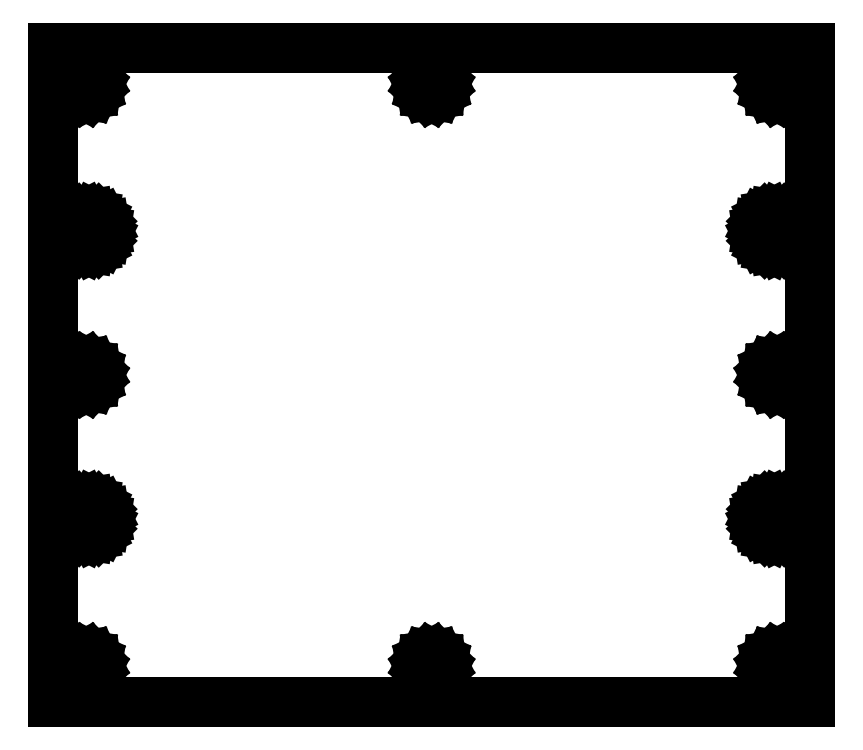
<metadata>
{"format":"dxf","ext":"dxf","renderer":"ezdxf+matplotlib","layout":"modelspace","background":"white","min_lineweight":24,"dpi":150}
</metadata>
<code>
0
SECTION
2
ENTITIES
0
LINE
8
0
10
62.5
20
54
11
-62.5
21
54
0
LINE
8
0
10
-62.5
20
54
11
-62.5
21
-54
0
LINE
8
0
10
-62.5
20
-54
11
62.5
21
-54
0
LINE
8
0
10
62.5
20
-54
11
62.5
21
54
0
LINE
8
0
10
-57.56
20
46.29
11
-58.06
21
46.54
0
LINE
8
0
10
-58.06
20
46.54
11
-58.46
21
46.94
0
LINE
8
0
10
-58.46
20
46.94
11
-58.71
21
47.44
0
LINE
8
0
10
-58.71
20
47.44
11
-58.8
21
48
0
LINE
8
0
10
-58.8
20
48
11
-58.71
21
48.56
0
LINE
8
0
10
-58.71
20
48.56
11
-58.46
21
49.06
0
LINE
8
0
10
-58.46
20
49.06
11
-58.06
21
49.46
0
LINE
8
0
10
-58.06
20
49.46
11
-57.56
21
49.71
0
LINE
8
0
10
-57.56
20
49.71
11
-57
21
49.8
0
LINE
8
0
10
-57
20
49.8
11
-56.44
21
49.71
0
LINE
8
0
10
-56.44
20
49.71
11
-55.94
21
49.46
0
LINE
8
0
10
-55.94
20
49.46
11
-55.54
21
49.06
0
LINE
8
0
10
-55.54
20
49.06
11
-55.29
21
48.56
0
LINE
8
0
10
-55.29
20
48.56
11
-55.2
21
48
0
LINE
8
0
10
-55.2
20
48
11
-55.29
21
47.44
0
LINE
8
0
10
-55.29
20
47.44
11
-55.54
21
46.94
0
LINE
8
0
10
-55.54
20
46.94
11
-55.94
21
46.54
0
LINE
8
0
10
-55.94
20
46.54
11
-56.44
21
46.29
0
LINE
8
0
10
-56.44
20
46.29
11
-57
21
46.2
0
LINE
8
0
10
-57
20
46.2
11
-57.56
21
46.29
0
LINE
8
0
10
56.44
20
46.29
11
55.94
21
46.54
0
LINE
8
0
10
55.94
20
46.54
11
55.54
21
46.94
0
LINE
8
0
10
55.54
20
46.94
11
55.29
21
47.44
0
LINE
8
0
10
55.29
20
47.44
11
55.2
21
48
0
LINE
8
0
10
55.2
20
48
11
55.29
21
48.56
0
LINE
8
0
10
55.29
20
48.56
11
55.54
21
49.06
0
LINE
8
0
10
55.54
20
49.06
11
55.94
21
49.46
0
LINE
8
0
10
55.94
20
49.46
11
56.44
21
49.71
0
LINE
8
0
10
56.44
20
49.71
11
57
21
49.8
0
LINE
8
0
10
57
20
49.8
11
57.56
21
49.71
0
LINE
8
0
10
57.56
20
49.71
11
58.06
21
49.46
0
LINE
8
0
10
58.06
20
49.46
11
58.46
21
49.06
0
LINE
8
0
10
58.46
20
49.06
11
58.71
21
48.56
0
LINE
8
0
10
58.71
20
48.56
11
58.8
21
48
0
LINE
8
0
10
58.8
20
48
11
58.71
21
47.44
0
LINE
8
0
10
58.71
20
47.44
11
58.46
21
46.94
0
LINE
8
0
10
58.46
20
46.94
11
58.06
21
46.54
0
LINE
8
0
10
58.06
20
46.54
11
57.56
21
46.29
0
LINE
8
0
10
57.56
20
46.29
11
57
21
46.2
0
LINE
8
0
10
57
20
46.2
11
56.44
21
46.29
0
LINE
8
0
10
-0.5562
20
46.29
11
-1.058
21
46.54
0
LINE
8
0
10
-1.058
20
46.54
11
-1.456
21
46.94
0
LINE
8
0
10
-1.456
20
46.94
11
-1.712
21
47.44
0
LINE
8
0
10
-1.712
20
47.44
11
-1.8
21
48
0
LINE
8
0
10
-1.8
20
48
11
-1.712
21
48.56
0
LINE
8
0
10
-1.712
20
48.56
11
-1.456
21
49.06
0
LINE
8
0
10
-1.456
20
49.06
11
-1.058
21
49.46
0
LINE
8
0
10
-1.058
20
49.46
11
-0.5562
21
49.71
0
LINE
8
0
10
-0.5562
20
49.71
11
0
21
49.8
0
LINE
8
0
10
0
20
49.8
11
0.5562
21
49.71
0
LINE
8
0
10
0.5562
20
49.71
11
1.058
21
49.46
0
LINE
8
0
10
1.058
20
49.46
11
1.456
21
49.06
0
LINE
8
0
10
1.456
20
49.06
11
1.712
21
48.56
0
LINE
8
0
10
1.712
20
48.56
11
1.8
21
48
0
LINE
8
0
10
1.8
20
48
11
1.712
21
47.44
0
LINE
8
0
10
1.712
20
47.44
11
1.456
21
46.94
0
LINE
8
0
10
1.456
20
46.94
11
1.058
21
46.54
0
LINE
8
0
10
1.058
20
46.54
11
0.5562
21
46.29
0
LINE
8
0
10
0.5562
20
46.29
11
0
21
46.2
0
LINE
8
0
10
0
20
46.2
11
-0.5562
21
46.29
0
LINE
8
0
10
-57.4
20
21.13
11
-58.17
21
21.53
0
LINE
8
0
10
-58.17
20
21.53
11
-58.77
21
22.13
0
LINE
8
0
10
-58.77
20
22.13
11
-59.17
21
22.9
0
LINE
8
0
10
-59.17
20
22.9
11
-59.3
21
23.75
0
LINE
8
0
10
-59.3
20
23.75
11
-59.17
21
24.6
0
LINE
8
0
10
-59.17
20
24.6
11
-58.77
21
25.37
0
LINE
8
0
10
-58.77
20
25.37
11
-58.17
21
25.97
0
LINE
8
0
10
-58.17
20
25.97
11
-57.4
21
26.37
0
LINE
8
0
10
-57.4
20
26.37
11
-56.55
21
26.5
0
LINE
8
0
10
-56.55
20
26.5
11
-55.7
21
26.37
0
LINE
8
0
10
-55.7
20
26.37
11
-54.93
21
25.97
0
LINE
8
0
10
-54.93
20
25.97
11
-54.33
21
25.37
0
LINE
8
0
10
-54.33
20
25.37
11
-53.93
21
24.6
0
LINE
8
0
10
-53.93
20
24.6
11
-53.8
21
23.75
0
LINE
8
0
10
-53.8
20
23.75
11
-53.93
21
22.9
0
LINE
8
0
10
-53.93
20
22.9
11
-54.33
21
22.13
0
LINE
8
0
10
-54.33
20
22.13
11
-54.93
21
21.53
0
LINE
8
0
10
-54.93
20
21.53
11
-55.7
21
21.13
0
LINE
8
0
10
-55.7
20
21.13
11
-56.55
21
21
0
LINE
8
0
10
-56.55
20
21
11
-57.4
21
21.13
0
LINE
8
0
10
55.7
20
21.13
11
54.93
21
21.53
0
LINE
8
0
10
54.93
20
21.53
11
54.33
21
22.13
0
LINE
8
0
10
54.33
20
22.13
11
53.93
21
22.9
0
LINE
8
0
10
53.93
20
22.9
11
53.8
21
23.75
0
LINE
8
0
10
53.8
20
23.75
11
53.93
21
24.6
0
LINE
8
0
10
53.93
20
24.6
11
54.33
21
25.37
0
LINE
8
0
10
54.33
20
25.37
11
54.93
21
25.97
0
LINE
8
0
10
54.93
20
25.97
11
55.7
21
26.37
0
LINE
8
0
10
55.7
20
26.37
11
56.55
21
26.5
0
LINE
8
0
10
56.55
20
26.5
11
57.4
21
26.37
0
LINE
8
0
10
57.4
20
26.37
11
58.17
21
25.97
0
LINE
8
0
10
58.17
20
25.97
11
58.77
21
25.37
0
LINE
8
0
10
58.77
20
25.37
11
59.17
21
24.6
0
LINE
8
0
10
59.17
20
24.6
11
59.3
21
23.75
0
LINE
8
0
10
59.3
20
23.75
11
59.17
21
22.9
0
LINE
8
0
10
59.17
20
22.9
11
58.77
21
22.13
0
LINE
8
0
10
58.77
20
22.13
11
58.17
21
21.53
0
LINE
8
0
10
58.17
20
21.53
11
57.4
21
21.13
0
LINE
8
0
10
57.4
20
21.13
11
56.55
21
21
0
LINE
8
0
10
56.55
20
21
11
55.7
21
21.13
0
LINE
8
0
10
-57.56
20
-1.712
11
-58.06
21
-1.456
0
LINE
8
0
10
-58.06
20
-1.456
11
-58.46
21
-1.058
0
LINE
8
0
10
-58.46
20
-1.058
11
-58.71
21
-0.5562
0
LINE
8
0
10
-58.71
20
-0.5562
11
-58.8
21
0
0
LINE
8
0
10
-58.8
20
0
11
-58.71
21
0.5562
0
LINE
8
0
10
-58.71
20
0.5562
11
-58.46
21
1.058
0
LINE
8
0
10
-58.46
20
1.058
11
-58.06
21
1.456
0
LINE
8
0
10
-58.06
20
1.456
11
-57.56
21
1.712
0
LINE
8
0
10
-57.56
20
1.712
11
-57
21
1.8
0
LINE
8
0
10
-57
20
1.8
11
-56.44
21
1.712
0
LINE
8
0
10
-56.44
20
1.712
11
-55.94
21
1.456
0
LINE
8
0
10
-55.94
20
1.456
11
-55.54
21
1.058
0
LINE
8
0
10
-55.54
20
1.058
11
-55.29
21
0.5562
0
LINE
8
0
10
-55.29
20
0.5562
11
-55.2
21
0
0
LINE
8
0
10
-55.2
20
0
11
-55.29
21
-0.5562
0
LINE
8
0
10
-55.29
20
-0.5562
11
-55.54
21
-1.058
0
LINE
8
0
10
-55.54
20
-1.058
11
-55.94
21
-1.456
0
LINE
8
0
10
-55.94
20
-1.456
11
-56.44
21
-1.712
0
LINE
8
0
10
-56.44
20
-1.712
11
-57
21
-1.8
0
LINE
8
0
10
-57
20
-1.8
11
-57.56
21
-1.712
0
LINE
8
0
10
56.44
20
-1.712
11
55.94
21
-1.456
0
LINE
8
0
10
55.94
20
-1.456
11
55.54
21
-1.058
0
LINE
8
0
10
55.54
20
-1.058
11
55.29
21
-0.5562
0
LINE
8
0
10
55.29
20
-0.5562
11
55.2
21
0
0
LINE
8
0
10
55.2
20
0
11
55.29
21
0.5562
0
LINE
8
0
10
55.29
20
0.5562
11
55.54
21
1.058
0
LINE
8
0
10
55.54
20
1.058
11
55.94
21
1.456
0
LINE
8
0
10
55.94
20
1.456
11
56.44
21
1.712
0
LINE
8
0
10
56.44
20
1.712
11
57
21
1.8
0
LINE
8
0
10
57
20
1.8
11
57.56
21
1.712
0
LINE
8
0
10
57.56
20
1.712
11
58.06
21
1.456
0
LINE
8
0
10
58.06
20
1.456
11
58.46
21
1.058
0
LINE
8
0
10
58.46
20
1.058
11
58.71
21
0.5562
0
LINE
8
0
10
58.71
20
0.5562
11
58.8
21
0
0
LINE
8
0
10
58.8
20
0
11
58.71
21
-0.5562
0
LINE
8
0
10
58.71
20
-0.5562
11
58.46
21
-1.058
0
LINE
8
0
10
58.46
20
-1.058
11
58.06
21
-1.456
0
LINE
8
0
10
58.06
20
-1.456
11
57.56
21
-1.712
0
LINE
8
0
10
57.56
20
-1.712
11
57
21
-1.8
0
LINE
8
0
10
57
20
-1.8
11
56.44
21
-1.712
0
LINE
8
0
10
-57.4
20
-26.37
11
-58.17
21
-25.97
0
LINE
8
0
10
-58.17
20
-25.97
11
-58.77
21
-25.37
0
LINE
8
0
10
-58.77
20
-25.37
11
-59.17
21
-24.6
0
LINE
8
0
10
-59.17
20
-24.6
11
-59.3
21
-23.75
0
LINE
8
0
10
-59.3
20
-23.75
11
-59.17
21
-22.9
0
LINE
8
0
10
-59.17
20
-22.9
11
-58.77
21
-22.13
0
LINE
8
0
10
-58.77
20
-22.13
11
-58.17
21
-21.53
0
LINE
8
0
10
-58.17
20
-21.53
11
-57.4
21
-21.13
0
LINE
8
0
10
-57.4
20
-21.13
11
-56.55
21
-21
0
LINE
8
0
10
-56.55
20
-21
11
-55.7
21
-21.13
0
LINE
8
0
10
-55.7
20
-21.13
11
-54.93
21
-21.53
0
LINE
8
0
10
-54.93
20
-21.53
11
-54.33
21
-22.13
0
LINE
8
0
10
-54.33
20
-22.13
11
-53.93
21
-22.9
0
LINE
8
0
10
-53.93
20
-22.9
11
-53.8
21
-23.75
0
LINE
8
0
10
-53.8
20
-23.75
11
-53.93
21
-24.6
0
LINE
8
0
10
-53.93
20
-24.6
11
-54.33
21
-25.37
0
LINE
8
0
10
-54.33
20
-25.37
11
-54.93
21
-25.97
0
LINE
8
0
10
-54.93
20
-25.97
11
-55.7
21
-26.37
0
LINE
8
0
10
-55.7
20
-26.37
11
-56.55
21
-26.5
0
LINE
8
0
10
-56.55
20
-26.5
11
-57.4
21
-26.37
0
LINE
8
0
10
55.7
20
-26.37
11
54.93
21
-25.97
0
LINE
8
0
10
54.93
20
-25.97
11
54.33
21
-25.37
0
LINE
8
0
10
54.33
20
-25.37
11
53.93
21
-24.6
0
LINE
8
0
10
53.93
20
-24.6
11
53.8
21
-23.75
0
LINE
8
0
10
53.8
20
-23.75
11
53.93
21
-22.9
0
LINE
8
0
10
53.93
20
-22.9
11
54.33
21
-22.13
0
LINE
8
0
10
54.33
20
-22.13
11
54.93
21
-21.53
0
LINE
8
0
10
54.93
20
-21.53
11
55.7
21
-21.13
0
LINE
8
0
10
55.7
20
-21.13
11
56.55
21
-21
0
LINE
8
0
10
56.55
20
-21
11
57.4
21
-21.13
0
LINE
8
0
10
57.4
20
-21.13
11
58.17
21
-21.53
0
LINE
8
0
10
58.17
20
-21.53
11
58.77
21
-22.13
0
LINE
8
0
10
58.77
20
-22.13
11
59.17
21
-22.9
0
LINE
8
0
10
59.17
20
-22.9
11
59.3
21
-23.75
0
LINE
8
0
10
59.3
20
-23.75
11
59.17
21
-24.6
0
LINE
8
0
10
59.17
20
-24.6
11
58.77
21
-25.37
0
LINE
8
0
10
58.77
20
-25.37
11
58.17
21
-25.97
0
LINE
8
0
10
58.17
20
-25.97
11
57.4
21
-26.37
0
LINE
8
0
10
57.4
20
-26.37
11
56.55
21
-26.5
0
LINE
8
0
10
56.55
20
-26.5
11
55.7
21
-26.37
0
LINE
8
0
10
-57.56
20
-49.71
11
-58.06
21
-49.46
0
LINE
8
0
10
-58.06
20
-49.46
11
-58.46
21
-49.06
0
LINE
8
0
10
-58.46
20
-49.06
11
-58.71
21
-48.56
0
LINE
8
0
10
-58.71
20
-48.56
11
-58.8
21
-48
0
LINE
8
0
10
-58.8
20
-48
11
-58.71
21
-47.44
0
LINE
8
0
10
-58.71
20
-47.44
11
-58.46
21
-46.94
0
LINE
8
0
10
-58.46
20
-46.94
11
-58.06
21
-46.54
0
LINE
8
0
10
-58.06
20
-46.54
11
-57.56
21
-46.29
0
LINE
8
0
10
-57.56
20
-46.29
11
-57
21
-46.2
0
LINE
8
0
10
-57
20
-46.2
11
-56.44
21
-46.29
0
LINE
8
0
10
-56.44
20
-46.29
11
-55.94
21
-46.54
0
LINE
8
0
10
-55.94
20
-46.54
11
-55.54
21
-46.94
0
LINE
8
0
10
-55.54
20
-46.94
11
-55.29
21
-47.44
0
LINE
8
0
10
-55.29
20
-47.44
11
-55.2
21
-48
0
LINE
8
0
10
-55.2
20
-48
11
-55.29
21
-48.56
0
LINE
8
0
10
-55.29
20
-48.56
11
-55.54
21
-49.06
0
LINE
8
0
10
-55.54
20
-49.06
11
-55.94
21
-49.46
0
LINE
8
0
10
-55.94
20
-49.46
11
-56.44
21
-49.71
0
LINE
8
0
10
-56.44
20
-49.71
11
-57
21
-49.8
0
LINE
8
0
10
-57
20
-49.8
11
-57.56
21
-49.71
0
LINE
8
0
10
56.44
20
-49.71
11
55.94
21
-49.46
0
LINE
8
0
10
55.94
20
-49.46
11
55.54
21
-49.06
0
LINE
8
0
10
55.54
20
-49.06
11
55.29
21
-48.56
0
LINE
8
0
10
55.29
20
-48.56
11
55.2
21
-48
0
LINE
8
0
10
55.2
20
-48
11
55.29
21
-47.44
0
LINE
8
0
10
55.29
20
-47.44
11
55.54
21
-46.94
0
LINE
8
0
10
55.54
20
-46.94
11
55.94
21
-46.54
0
LINE
8
0
10
55.94
20
-46.54
11
56.44
21
-46.29
0
LINE
8
0
10
56.44
20
-46.29
11
57
21
-46.2
0
LINE
8
0
10
57
20
-46.2
11
57.56
21
-46.29
0
LINE
8
0
10
57.56
20
-46.29
11
58.06
21
-46.54
0
LINE
8
0
10
58.06
20
-46.54
11
58.46
21
-46.94
0
LINE
8
0
10
58.46
20
-46.94
11
58.71
21
-47.44
0
LINE
8
0
10
58.71
20
-47.44
11
58.8
21
-48
0
LINE
8
0
10
58.8
20
-48
11
58.71
21
-48.56
0
LINE
8
0
10
58.71
20
-48.56
11
58.46
21
-49.06
0
LINE
8
0
10
58.46
20
-49.06
11
58.06
21
-49.46
0
LINE
8
0
10
58.06
20
-49.46
11
57.56
21
-49.71
0
LINE
8
0
10
57.56
20
-49.71
11
57
21
-49.8
0
LINE
8
0
10
57
20
-49.8
11
56.44
21
-49.71
0
LINE
8
0
10
-0.5562
20
-49.71
11
-1.058
21
-49.46
0
LINE
8
0
10
-1.058
20
-49.46
11
-1.456
21
-49.06
0
LINE
8
0
10
-1.456
20
-49.06
11
-1.712
21
-48.56
0
LINE
8
0
10
-1.712
20
-48.56
11
-1.8
21
-48
0
LINE
8
0
10
-1.8
20
-48
11
-1.712
21
-47.44
0
LINE
8
0
10
-1.712
20
-47.44
11
-1.456
21
-46.94
0
LINE
8
0
10
-1.456
20
-46.94
11
-1.058
21
-46.54
0
LINE
8
0
10
-1.058
20
-46.54
11
-0.5562
21
-46.29
0
LINE
8
0
10
-0.5562
20
-46.29
11
0
21
-46.2
0
LINE
8
0
10
0
20
-46.2
11
0.5562
21
-46.29
0
LINE
8
0
10
0.5562
20
-46.29
11
1.058
21
-46.54
0
LINE
8
0
10
1.058
20
-46.54
11
1.456
21
-46.94
0
LINE
8
0
10
1.456
20
-46.94
11
1.712
21
-47.44
0
LINE
8
0
10
1.712
20
-47.44
11
1.8
21
-48
0
LINE
8
0
10
1.8
20
-48
11
1.712
21
-48.56
0
LINE
8
0
10
1.712
20
-48.56
11
1.456
21
-49.06
0
LINE
8
0
10
1.456
20
-49.06
11
1.058
21
-49.46
0
LINE
8
0
10
1.058
20
-49.46
11
0.5562
21
-49.71
0
LINE
8
0
10
0.5562
20
-49.71
11
0
21
-49.8
0
LINE
8
0
10
0
20
-49.8
11
-0.5562
21
-49.71
0
ENDSEC
0
EOF

</code>
